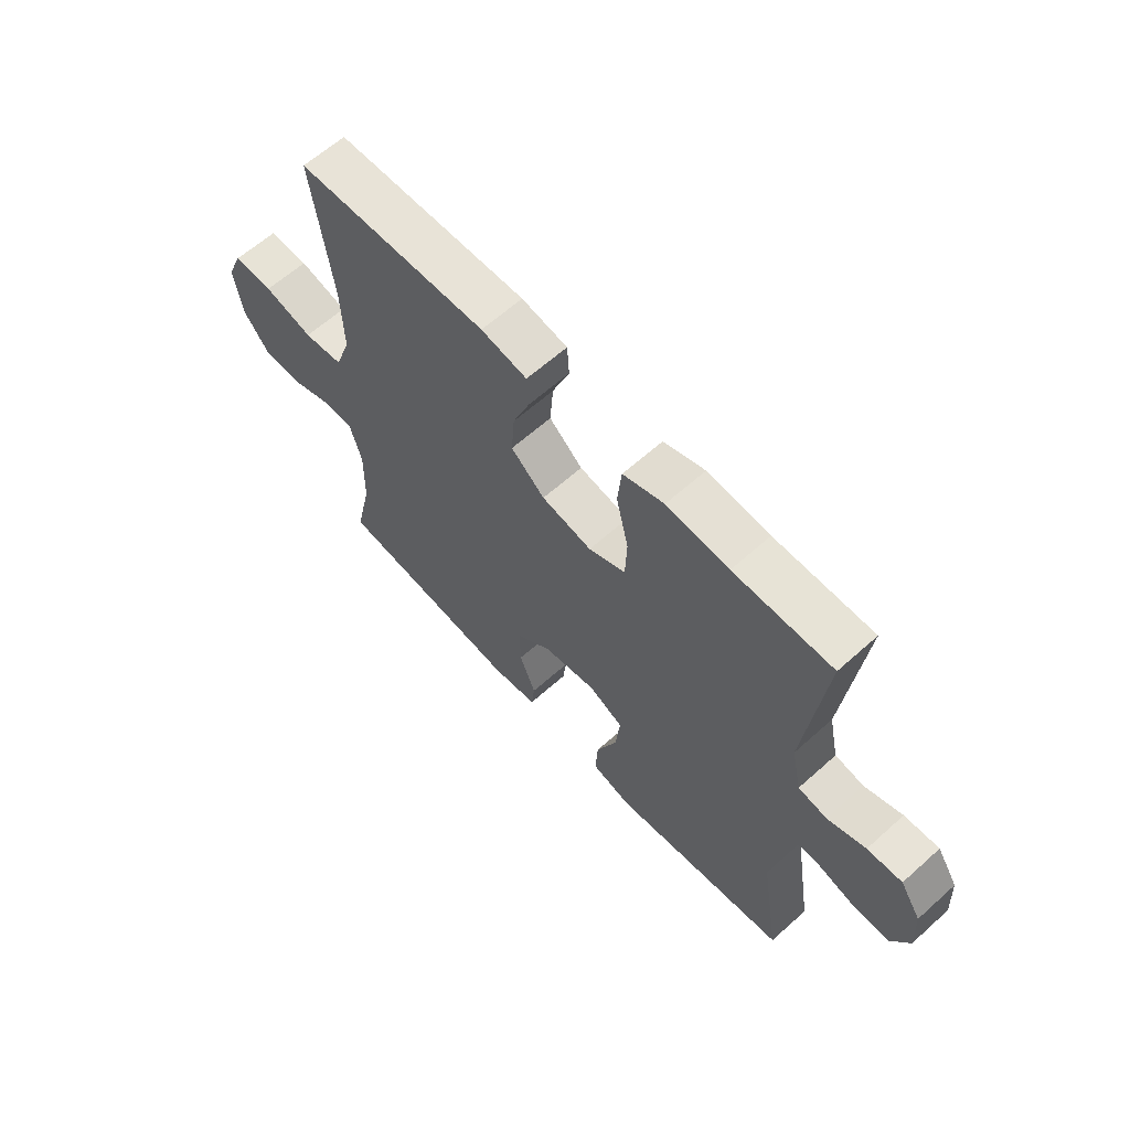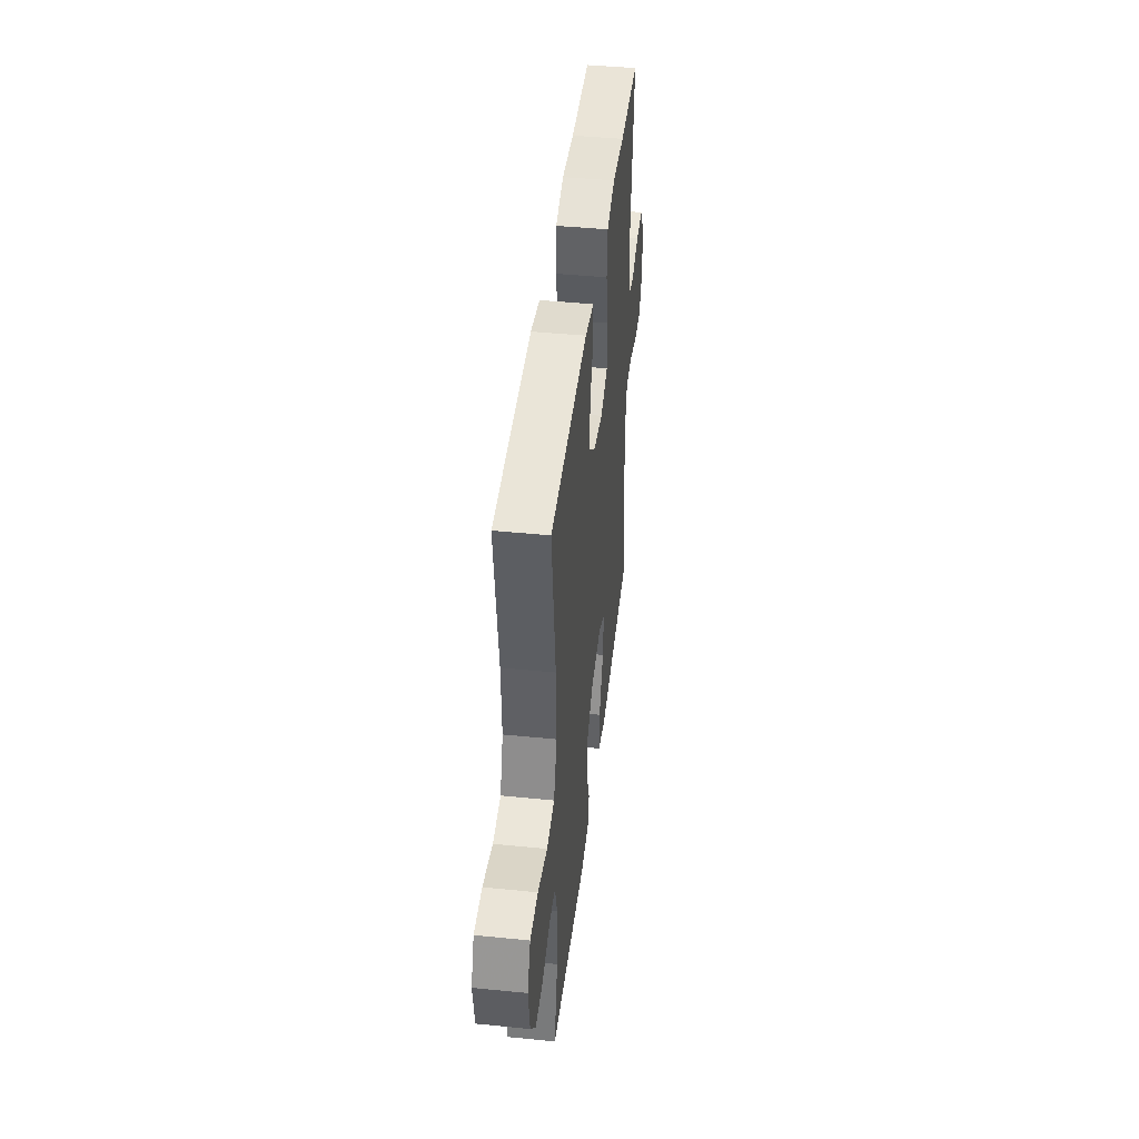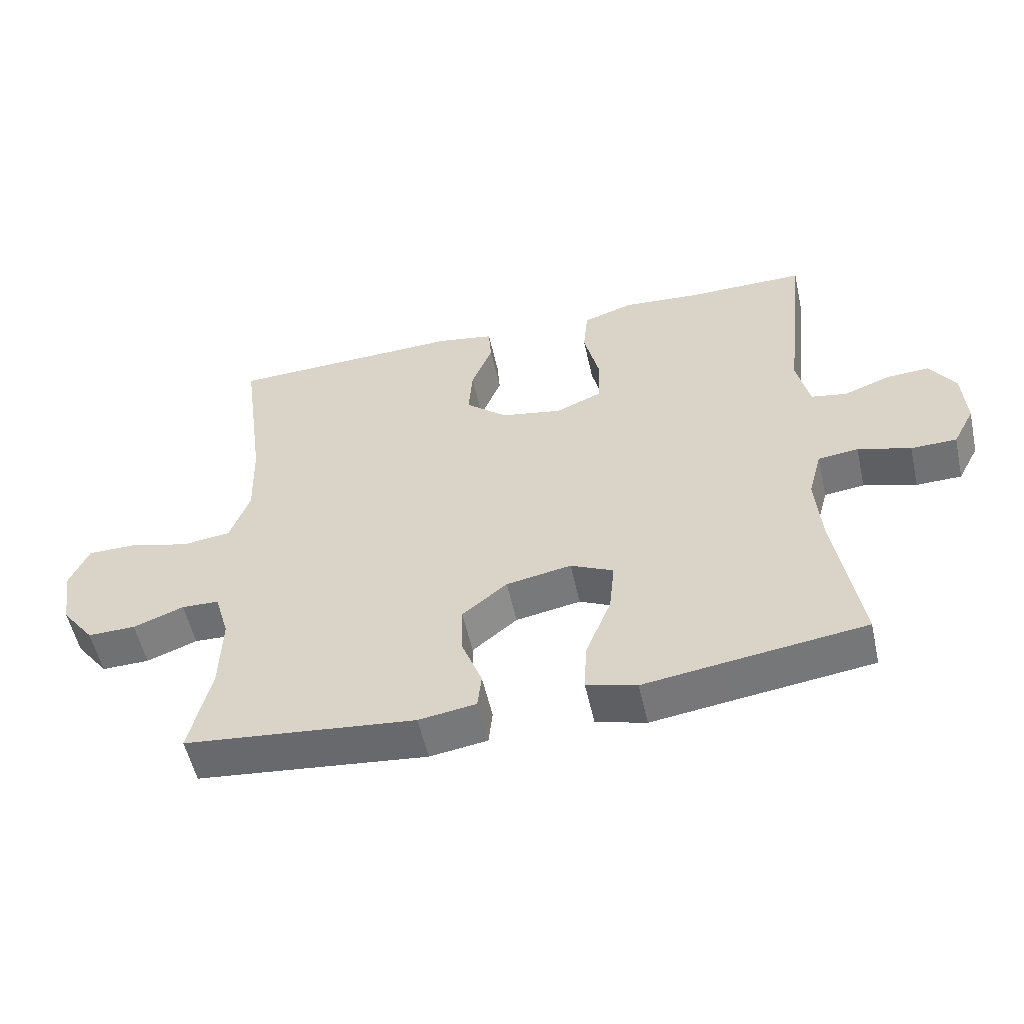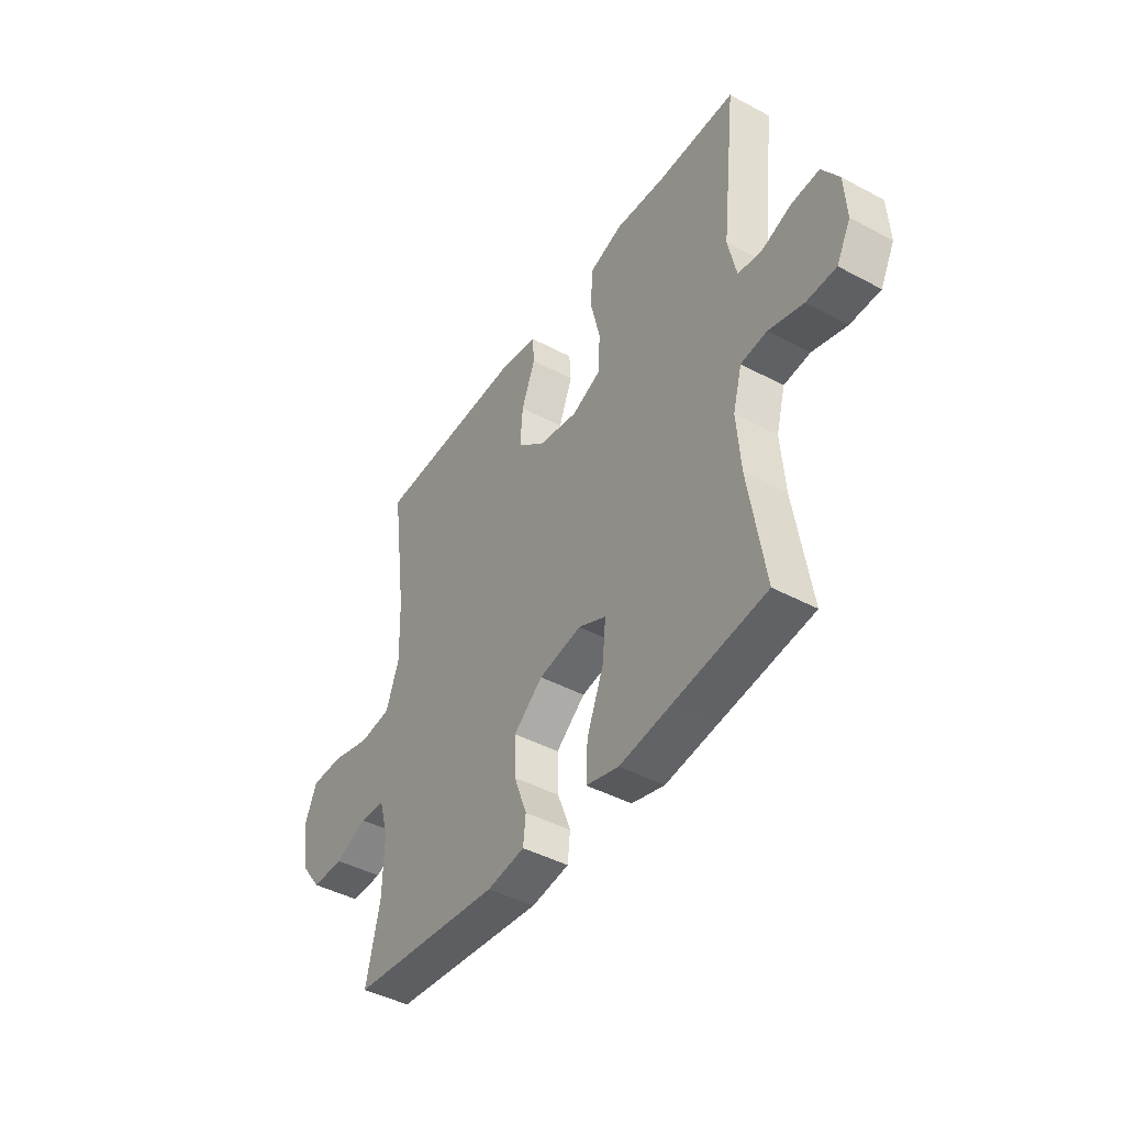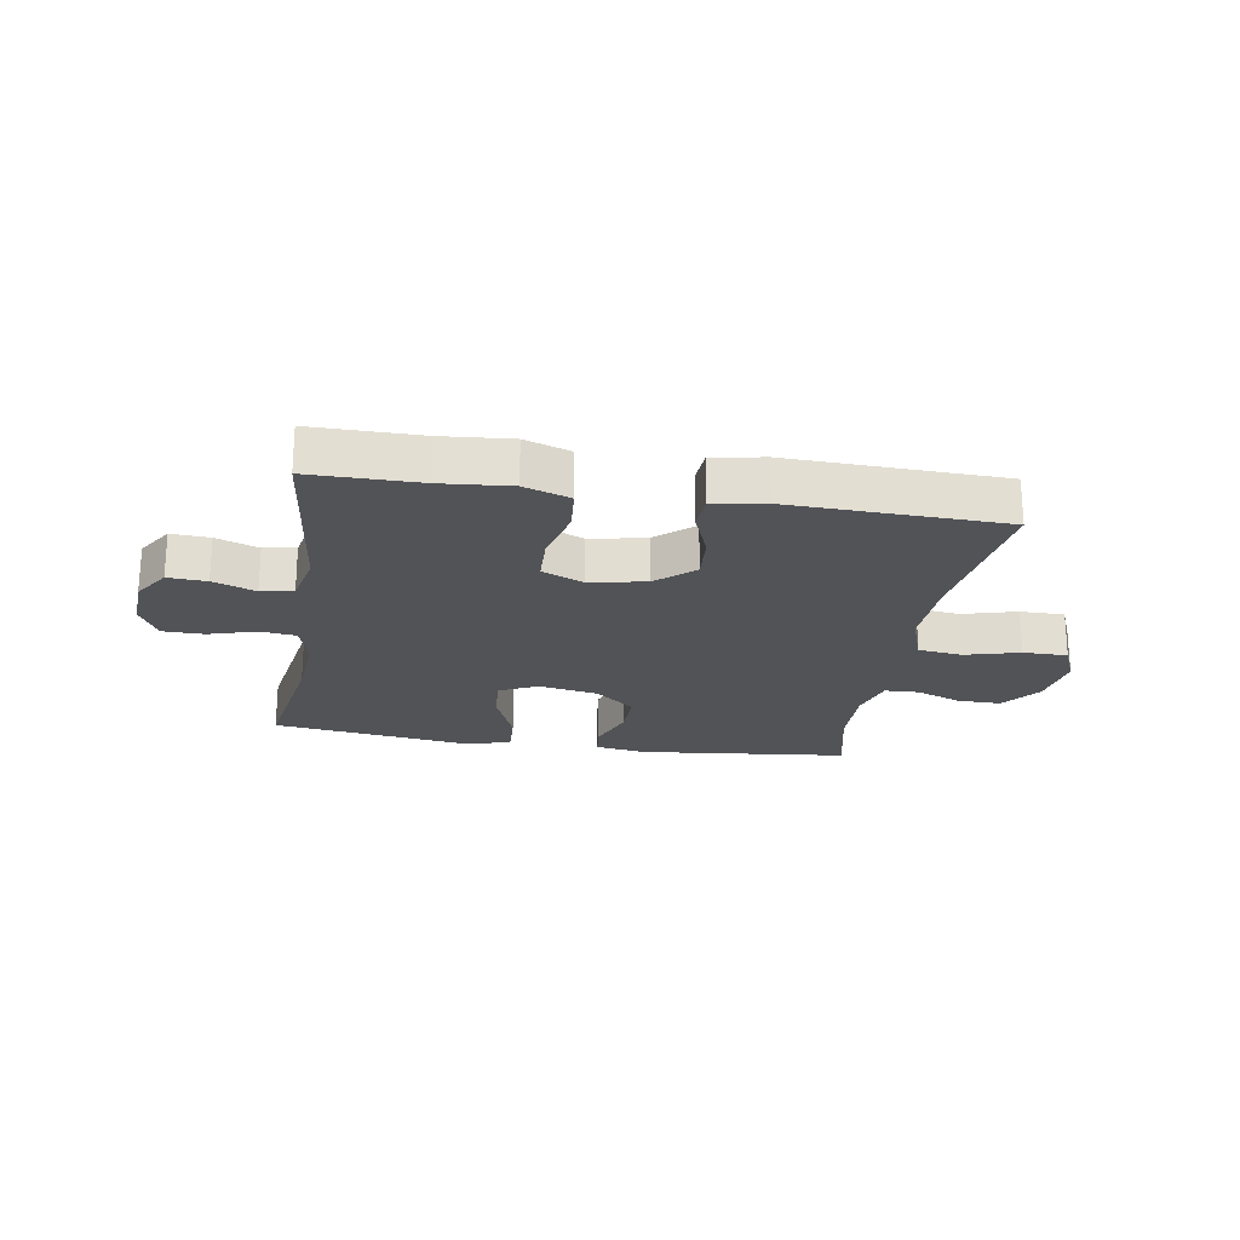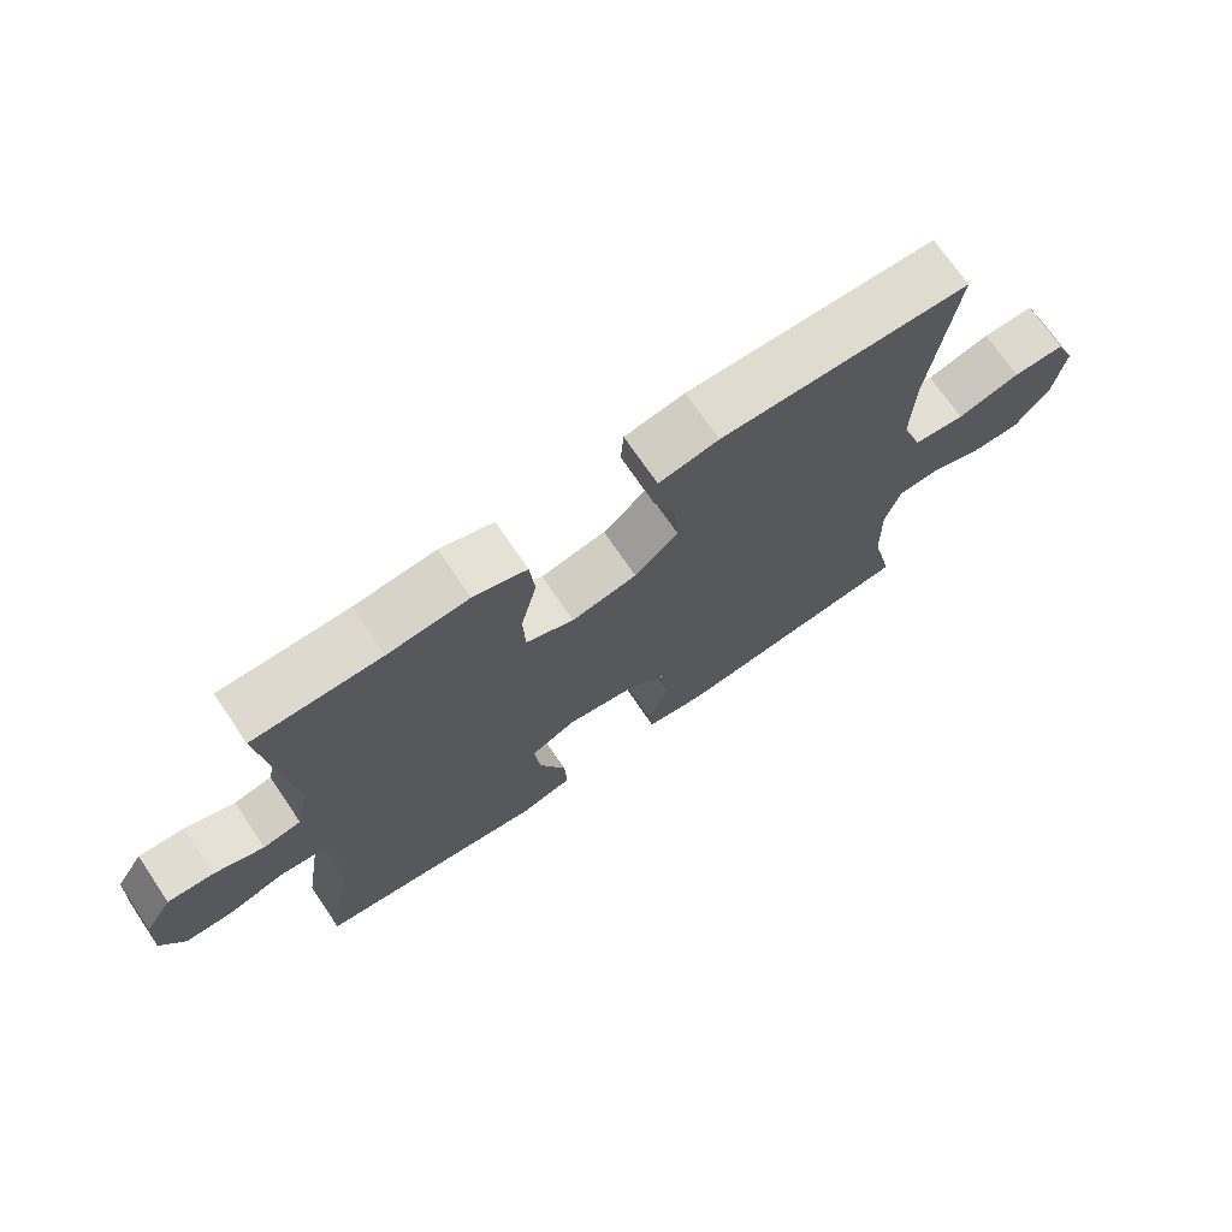
<metadata>
{"format":"obj","ext":"obj","renderer":"f3d","projection":"perspective","resolution":1024,"background":"white","views":[{"elev":62.7,"azim":-132.2,"up":"+Z"},{"elev":43.9,"azim":96.7,"up":"+Z"},{"elev":-55.0,"azim":-167.4,"up":"+Z"},{"elev":-43.9,"azim":-122.2,"up":"+Z"},{"elev":-22.2,"azim":-9.3,"up":"+Y"},{"elev":71.6,"azim":-34.2,"up":"+Z"}]}
</metadata>
<code>
v 0.5 0.07 0.5
v 0.464 0.07 0.233
v 0.46 0.07 0.105
v 0.49 0.07 0.02
v 0.564 0.07 0.011
v 0.655 0.07 0.036
v 0.73 0.07 0.036
v 0.759 0.07 -0.032
v 0.744 0.07 -0.128
v 0.694 0.07 -0.194
v 0.621 0.07 -0.193
v 0.544 0.07 -0.164
v 0.487 0.07 -0.166
v 0.465 0.07 -0.242
v 0.468 0.07 -0.359
v 0.5 0.07 -0.5
v 0.15 0.07 -0.538
v 0.063 0.07 -0.525
v 0.057 0.07 -0.47
v 0.087 0.07 -0.39
v 0.089 0.07 -0.311
v 0.021 0.07 -0.256
v -0.078 0.07 -0.238
v -0.143 0.07 -0.269
v -0.135 0.07 -0.35
v -0.096 0.07 -0.448
v -0.092 0.07 -0.524
v -0.168 0.07 -0.545
v -0.291 0.07 -0.528
v -0.5 0.07 -0.5
v -0.463 0.07 -0.269
v -0.454 0.07 -0.153
v -0.475 0.07 -0.076
v -0.536 0.07 -0.069
v -0.616 0.07 -0.093
v -0.685 0.07 -0.092
v -0.718 0.07 -0.029
v -0.713 0.07 0.061
v -0.674 0.07 0.122
v -0.609 0.07 0.118
v -0.538 0.07 0.092
v -0.484 0.07 0.102
v -0.465 0.07 0.19
v -0.5 0.07 0.5
v -0.317 0.07 0.5
v -0.201 0.07 0.51
v -0.124 0.07 0.484
v -0.117 0.07 0.409
v -0.14 0.07 0.312
v -0.137 0.07 0.233
v -0.068 0.07 0.203
v 0.026 0.07 0.221
v 0.089 0.07 0.276
v 0.083 0.07 0.355
v 0.051 0.07 0.437
v 0.055 0.07 0.495
v 0.141 0.07 0.511
v 0.5 0 0.5
v 0.464 0 0.233
v 0.46 0 0.105
v 0.49 0 0.02
v 0.564 0 0.011
v 0.655 0 0.036
v 0.73 0 0.036
v 0.759 0 -0.032
v 0.744 0 -0.128
v 0.694 0 -0.194
v 0.621 0 -0.193
v 0.544 0 -0.164
v 0.487 0 -0.166
v 0.465 0 -0.242
v 0.468 0 -0.359
v 0.5 0 -0.5
v 0.15 0 -0.538
v 0.063 0 -0.525
v 0.057 0 -0.47
v 0.087 0 -0.39
v 0.089 0 -0.311
v 0.021 0 -0.256
v -0.078 0 -0.238
v -0.143 0 -0.269
v -0.135 0 -0.35
v -0.096 0 -0.448
v -0.092 0 -0.524
v -0.168 0 -0.545
v -0.291 0 -0.528
v -0.5 0 -0.5
v -0.463 0 -0.269
v -0.454 0 -0.153
v -0.475 0 -0.076
v -0.536 0 -0.069
v -0.616 0 -0.093
v -0.685 0 -0.092
v -0.718 0 -0.029
v -0.713 0 0.061
v -0.674 0 0.122
v -0.609 0 0.118
v -0.538 0 0.092
v -0.484 0 0.102
v -0.465 0 0.19
v -0.5 0 0.5
v -0.317 0 0.5
v -0.201 0 0.51
v -0.124 0 0.484
v -0.117 0 0.409
v -0.14 0 0.312
v -0.137 0 0.233
v -0.068 0 0.203
v 0.026 0 0.221
v 0.089 0 0.276
v 0.083 0 0.355
v 0.051 0 0.437
v 0.055 0 0.495
v 0.141 0 0.511
f 57 1 2
f 56 57 2
f 55 56 2
f 54 55 2
f 53 54 2 3
f 52 53 3 4
f 51 52 4
f 47 48 49
f 46 47 49
f 45 46 49
f 45 49 50
f 44 45 50
f 43 44 50
f 42 43 50 51
f 39 40 41
f 38 39 41
f 37 38 41
f 36 37 41
f 35 36 41
f 34 35 41
f 33 34 41 42
f 42 51 4
f 33 42 4
f 32 33 4
f 29 30 31
f 29 31 32
f 28 29 32
f 27 28 32
f 26 27 32
f 25 26 32
f 18 19 20
f 17 18 20
f 16 17 20
f 15 16 20
f 14 15 20 21
f 13 14 21 22
f 10 11 12
f 9 10 12
f 8 9 12
f 7 8 12
f 6 7 12
f 5 6 12
f 5 12 13
f 13 22 23
f 5 13 23
f 4 5 23
f 24 25 32
f 23 24 32
f 4 23 32
f 59 58 114
f 59 114 113
f 59 113 112
f 59 112 111
f 60 59 111 110
f 61 60 110 109
f 61 109 108
f 106 105 104
f 106 104 103
f 106 103 102
f 107 106 102
f 107 102 101
f 107 101 100
f 108 107 100 99
f 98 97 96
f 98 96 95
f 98 95 94
f 98 94 93
f 98 93 92
f 98 92 91
f 99 98 91 90
f 61 108 99
f 61 99 90
f 61 90 89
f 88 87 86
f 89 88 86
f 89 86 85
f 89 85 84
f 89 84 83
f 89 83 82
f 77 76 75
f 77 75 74
f 77 74 73
f 77 73 72
f 78 77 72 71
f 79 78 71 70
f 69 68 67
f 69 67 66
f 69 66 65
f 69 65 64
f 69 64 63
f 69 63 62
f 70 69 62
f 80 79 70
f 80 70 62
f 80 62 61
f 89 82 81
f 89 81 80
f 89 80 61
f 1 58 59 2
f 2 59 60 3
f 3 60 61 4
f 4 61 62 5
f 5 62 63 6
f 6 63 64 7
f 7 64 65 8
f 8 65 66 9
f 9 66 67 10
f 10 67 68 11
f 11 68 69 12
f 12 69 70 13
f 13 70 71 14
f 14 71 72 15
f 15 72 73 16
f 16 73 74 17
f 17 74 75 18
f 18 75 76 19
f 19 76 77 20
f 20 77 78 21
f 21 78 79 22
f 22 79 80 23
f 23 80 81 24
f 24 81 82 25
f 25 82 83 26
f 26 83 84 27
f 27 84 85 28
f 28 85 86 29
f 29 86 87 30
f 30 87 88 31
f 31 88 89 32
f 32 89 90 33
f 33 90 91 34
f 34 91 92 35
f 35 92 93 36
f 36 93 94 37
f 37 94 95 38
f 38 95 96 39
f 39 96 97 40
f 40 97 98 41
f 41 98 99 42
f 42 99 100 43
f 43 100 101 44
f 44 101 102 45
f 45 102 103 46
f 46 103 104 47
f 47 104 105 48
f 48 105 106 49
f 49 106 107 50
f 50 107 108 51
f 51 108 109 52
f 52 109 110 53
f 53 110 111 54
f 54 111 112 55
f 55 112 113 56
f 56 113 114 57
f 57 114 58 1

</code>
